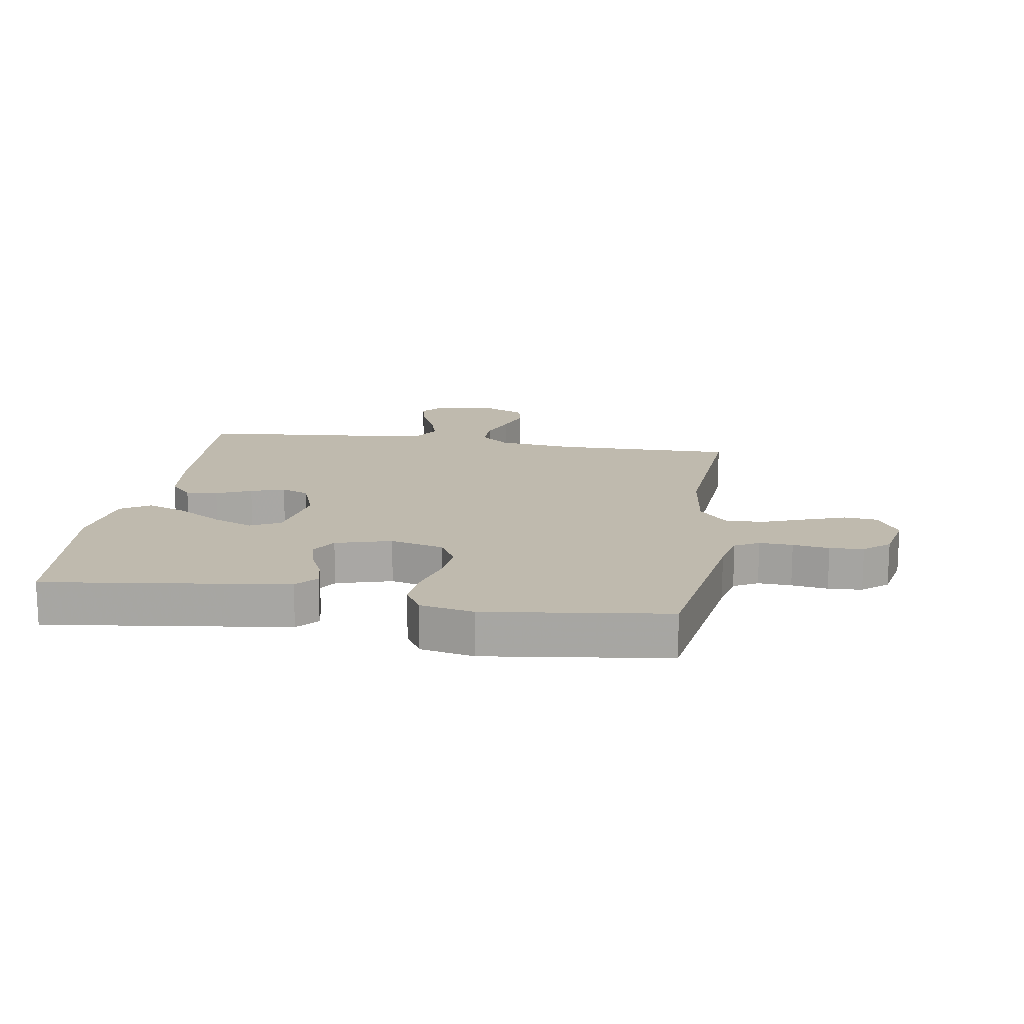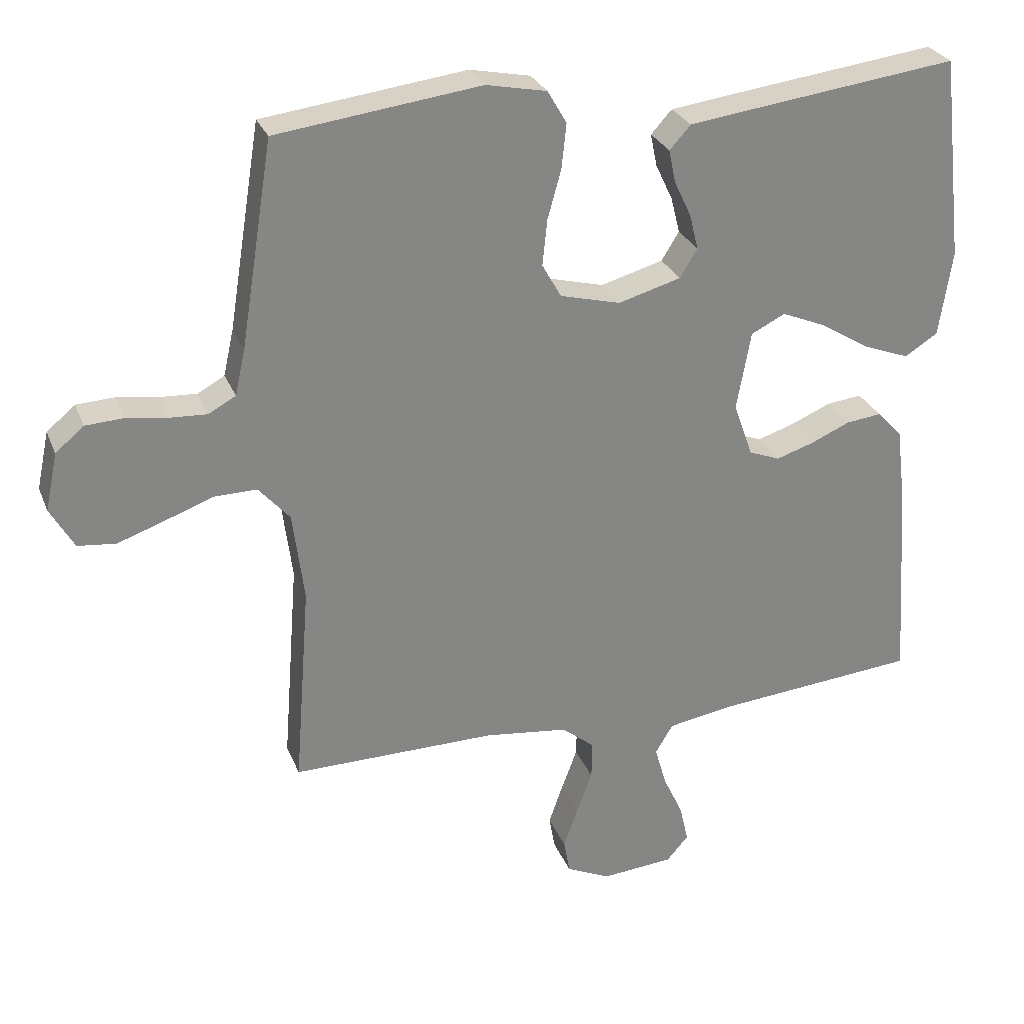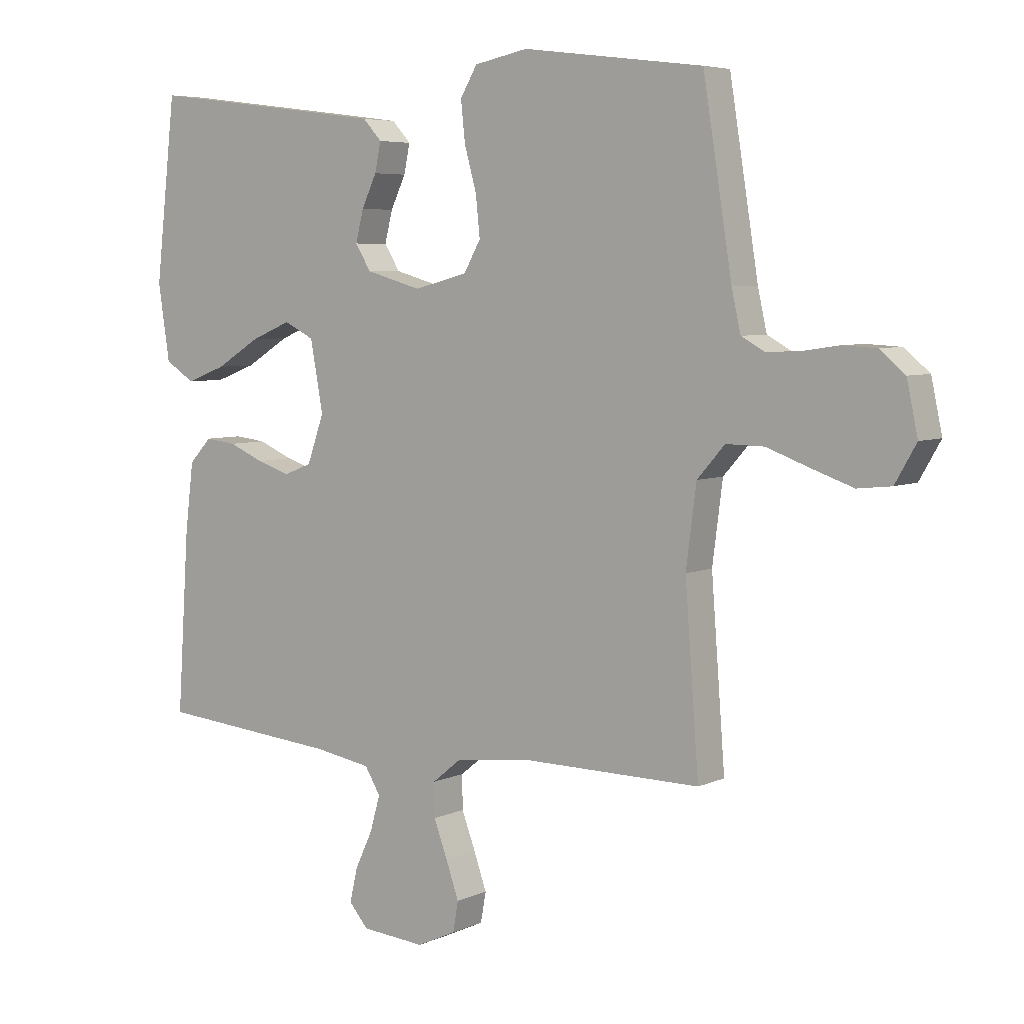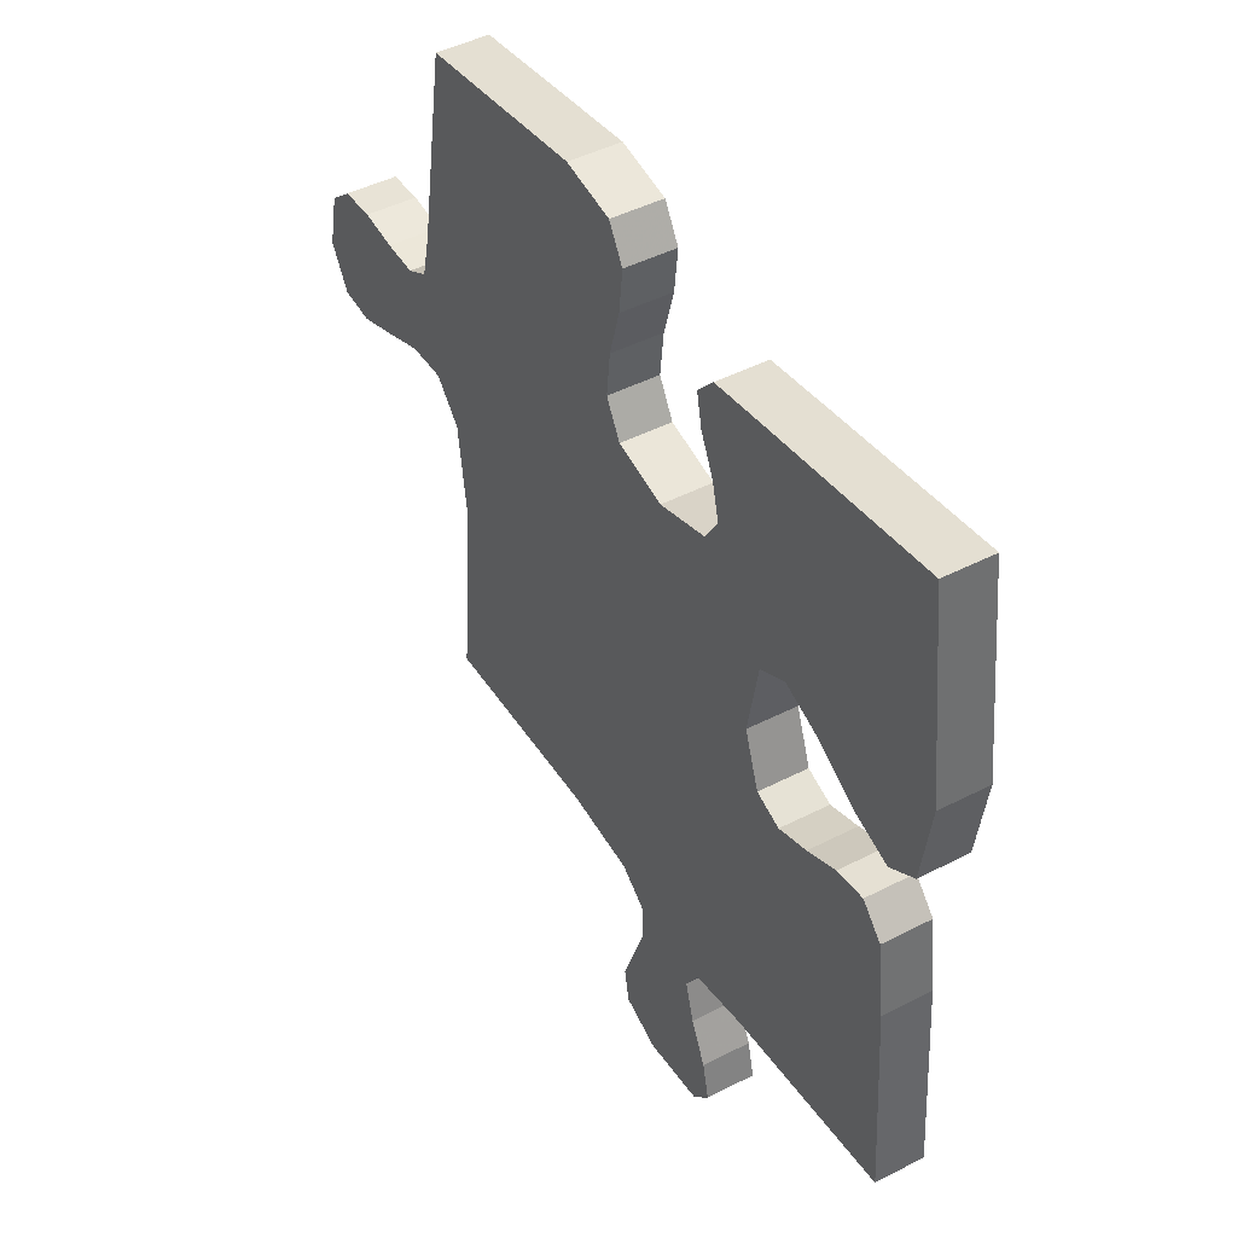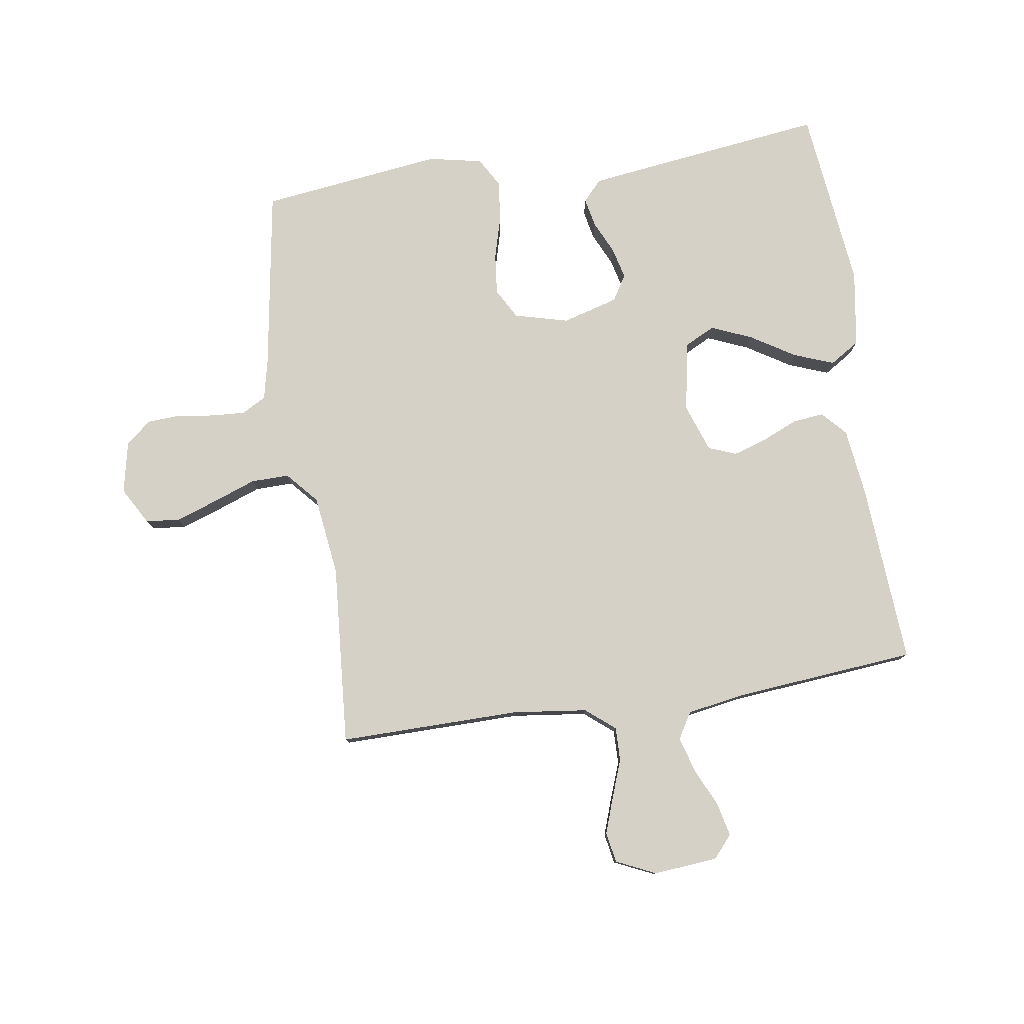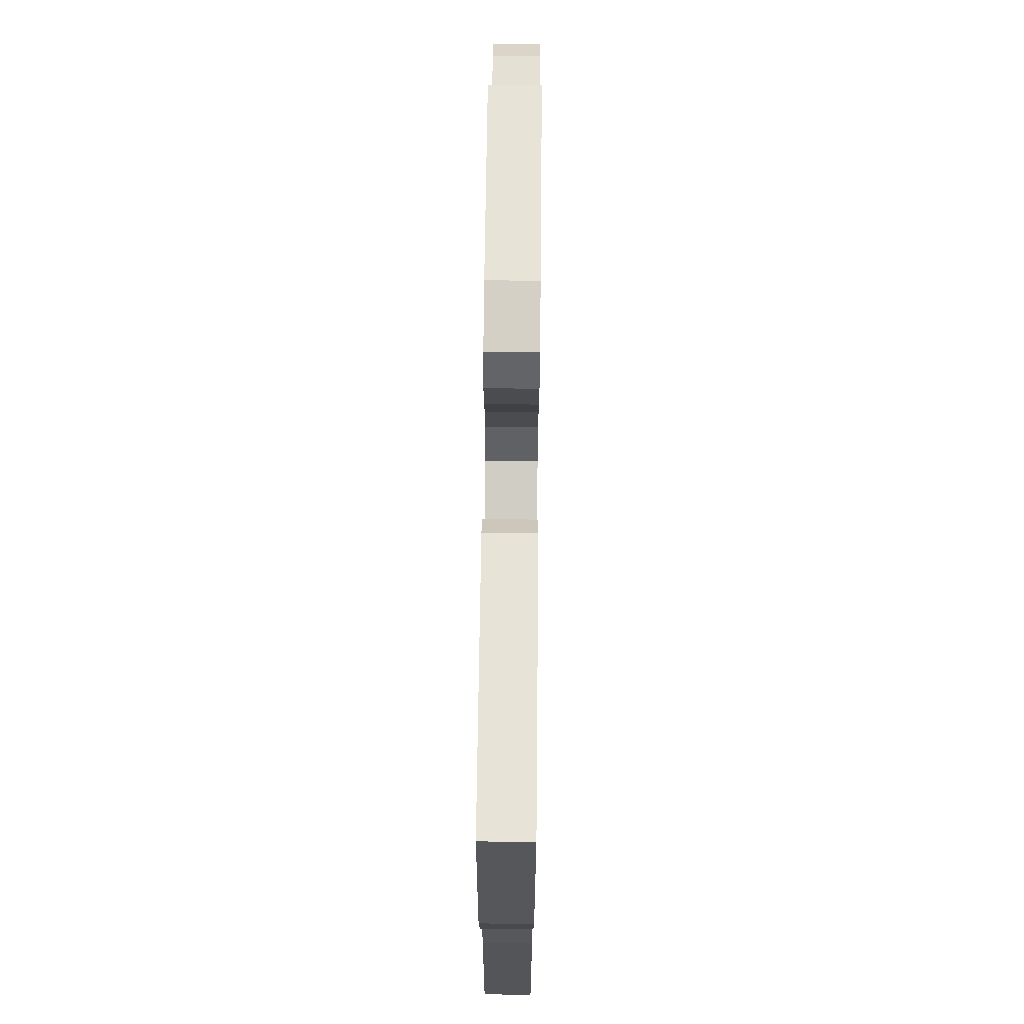
<metadata>
{"format":"obj","ext":"obj","renderer":"f3d","projection":"perspective","resolution":1024,"background":"white","views":[{"elev":15.7,"azim":8.9,"up":"+Y"},{"elev":27.8,"azim":161.2,"up":"+Z"},{"elev":5.6,"azim":36.3,"up":"+Z"},{"elev":45.3,"azim":-120.8,"up":"+Z"},{"elev":79.2,"azim":171.4,"up":"+Y"},{"elev":69.1,"azim":-89.4,"up":"+Z"}]}
</metadata>
<code>
v -0.5 0.07 0.5
v -0.2 0.07 0.462
v -0.101 0.07 0.449
v -0.07 0.07 0.415
v -0.08 0.07 0.367
v -0.105 0.07 0.314
v -0.118 0.07 0.262
v -0.092 0.07 0.22
v 0 0.07 0.194
v 0.089 0.07 0.217
v 0.117 0.07 0.267
v 0.11 0.07 0.334
v 0.09 0.07 0.406
v 0.083 0.07 0.472
v 0.111 0.07 0.52
v 0.2 0.07 0.538
v 0.5 0.07 0.5
v 0.548 0.07 0.2
v 0.563 0.07 0.133
v 0.603 0.07 0.111
v 0.658 0.07 0.114
v 0.718 0.07 0.123
v 0.774 0.07 0.12
v 0.816 0.07 0.085
v 0.834 0.07 0
v 0.799 0.07 -0.061
v 0.743 0.07 -0.067
v 0.674 0.07 -0.043
v 0.603 0.07 -0.017
v 0.54 0.07 -0.016
v 0.494 0.07 -0.068
v 0.477 0.07 -0.2
v 0.5 0.07 -0.5
v 0.2 0.07 -0.497
v 0.077 0.07 -0.512
v 0.029 0.07 -0.551
v 0.03 0.07 -0.607
v 0.053 0.07 -0.669
v 0.074 0.07 -0.729
v 0.065 0.07 -0.779
v 0 0.07 -0.809
v -0.106 0.07 -0.8
v -0.138 0.07 -0.763
v -0.125 0.07 -0.707
v -0.096 0.07 -0.645
v -0.079 0.07 -0.586
v -0.105 0.07 -0.543
v -0.2 0.07 -0.527
v -0.5 0.07 -0.5
v -0.48 0.07 -0.2
v -0.466 0.07 -0.088
v -0.429 0.07 -0.048
v -0.377 0.07 -0.054
v -0.319 0.07 -0.079
v -0.263 0.07 -0.097
v -0.217 0.07 -0.079
v -0.189 0.07 0
v -0.21 0.07 0.116
v -0.26 0.07 0.141
v -0.327 0.07 0.113
v -0.4 0.07 0.068
v -0.466 0.07 0.043
v -0.515 0.07 0.074
v -0.534 0.07 0.2
v -0.5 0 0.5
v -0.2 0 0.462
v -0.101 0 0.449
v -0.07 0 0.415
v -0.08 0 0.367
v -0.105 0 0.314
v -0.118 0 0.262
v -0.092 0 0.22
v 0 0 0.194
v 0.089 0 0.217
v 0.117 0 0.267
v 0.11 0 0.334
v 0.09 0 0.406
v 0.083 0 0.472
v 0.111 0 0.52
v 0.2 0 0.538
v 0.5 0 0.5
v 0.548 0 0.2
v 0.563 0 0.133
v 0.603 0 0.111
v 0.658 0 0.114
v 0.718 0 0.123
v 0.774 0 0.12
v 0.816 0 0.085
v 0.834 0 0
v 0.799 0 -0.061
v 0.743 0 -0.067
v 0.674 0 -0.043
v 0.603 0 -0.017
v 0.54 0 -0.016
v 0.494 0 -0.068
v 0.477 0 -0.2
v 0.5 0 -0.5
v 0.2 0 -0.497
v 0.077 0 -0.512
v 0.029 0 -0.551
v 0.03 0 -0.607
v 0.053 0 -0.669
v 0.074 0 -0.729
v 0.065 0 -0.779
v 0 0 -0.809
v -0.106 0 -0.8
v -0.138 0 -0.763
v -0.125 0 -0.707
v -0.096 0 -0.645
v -0.079 0 -0.586
v -0.105 0 -0.543
v -0.2 0 -0.527
v -0.5 0 -0.5
v -0.48 0 -0.2
v -0.466 0 -0.088
v -0.429 0 -0.048
v -0.377 0 -0.054
v -0.319 0 -0.079
v -0.263 0 -0.097
v -0.217 0 -0.079
v -0.189 0 0
v -0.21 0 0.116
v -0.26 0 0.141
v -0.327 0 0.113
v -0.4 0 0.068
v -0.466 0 0.043
v -0.515 0 0.074
v -0.534 0 0.2
f 60 61 62 63
f 59 60 63 64
f 51 52 53 54
f 51 54 55
f 48 49 50 51
f 47 48 51 55
f 46 47 55 56
f 42 43 44 45
f 42 45 46
f 41 42 46
f 37 38 39 40
f 37 40 41 46
f 32 33 34
f 31 32 34 35
f 30 31 35 36
f 26 27 28 29
f 24 25 26 29
f 24 29 30
f 21 22 23 24
f 20 21 24 30
f 19 20 30 36
f 15 16 17 18
f 12 13 14 15
f 11 12 15 18
f 10 11 18 19
f 3 4 5 6
f 3 6 7
f 2 3 7
f 59 64 1 2
f 58 59 2 7
f 57 58 7 8
f 56 57 8 9
f 36 37 46 56
f 19 36 56
f 9 10 19 56
f 127 126 125 124
f 128 127 124 123
f 118 117 116 115
f 119 118 115
f 115 114 113 112
f 119 115 112 111
f 120 119 111 110
f 109 108 107 106
f 110 109 106
f 110 106 105
f 104 103 102 101
f 110 105 104 101
f 98 97 96
f 99 98 96 95
f 100 99 95 94
f 93 92 91 90
f 93 90 89 88
f 94 93 88
f 88 87 86 85
f 94 88 85 84
f 100 94 84 83
f 82 81 80 79
f 79 78 77 76
f 82 79 76 75
f 83 82 75 74
f 70 69 68 67
f 71 70 67
f 71 67 66
f 66 65 128 123
f 71 66 123 122
f 72 71 122 121
f 73 72 121 120
f 120 110 101 100
f 120 100 83
f 120 83 74 73
f 1 65 66 2
f 2 66 67 3
f 3 67 68 4
f 4 68 69 5
f 5 69 70 6
f 6 70 71 7
f 7 71 72 8
f 8 72 73 9
f 9 73 74 10
f 10 74 75 11
f 11 75 76 12
f 12 76 77 13
f 13 77 78 14
f 14 78 79 15
f 15 79 80 16
f 16 80 81 17
f 17 81 82 18
f 18 82 83 19
f 19 83 84 20
f 20 84 85 21
f 21 85 86 22
f 22 86 87 23
f 23 87 88 24
f 24 88 89 25
f 25 89 90 26
f 26 90 91 27
f 27 91 92 28
f 28 92 93 29
f 29 93 94 30
f 30 94 95 31
f 31 95 96 32
f 32 96 97 33
f 33 97 98 34
f 34 98 99 35
f 35 99 100 36
f 36 100 101 37
f 37 101 102 38
f 38 102 103 39
f 39 103 104 40
f 40 104 105 41
f 41 105 106 42
f 42 106 107 43
f 43 107 108 44
f 44 108 109 45
f 45 109 110 46
f 46 110 111 47
f 47 111 112 48
f 48 112 113 49
f 49 113 114 50
f 50 114 115 51
f 51 115 116 52
f 52 116 117 53
f 53 117 118 54
f 54 118 119 55
f 55 119 120 56
f 56 120 121 57
f 57 121 122 58
f 58 122 123 59
f 59 123 124 60
f 60 124 125 61
f 61 125 126 62
f 62 126 127 63
f 63 127 128 64
f 64 128 65 1

</code>
